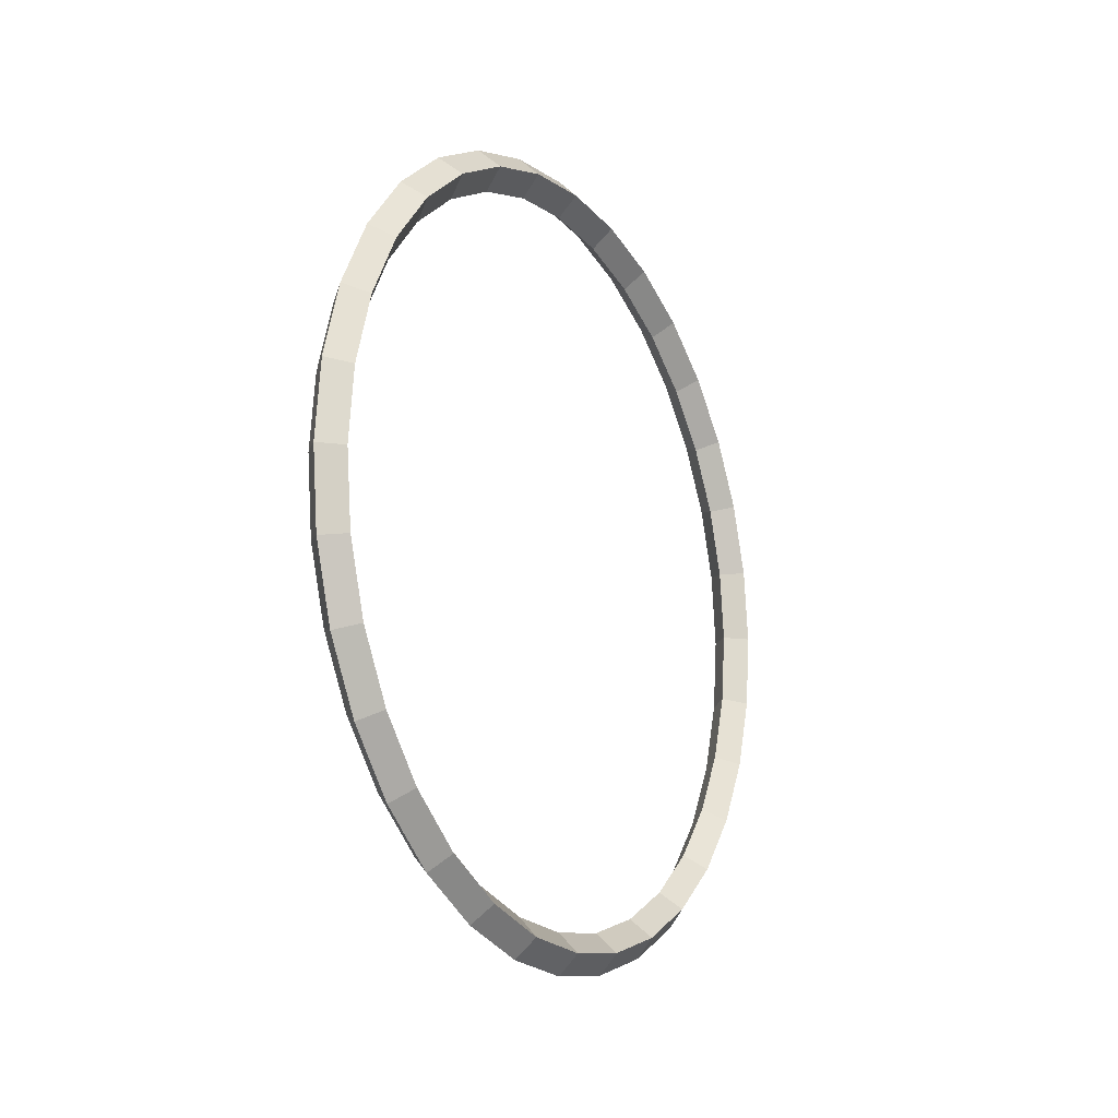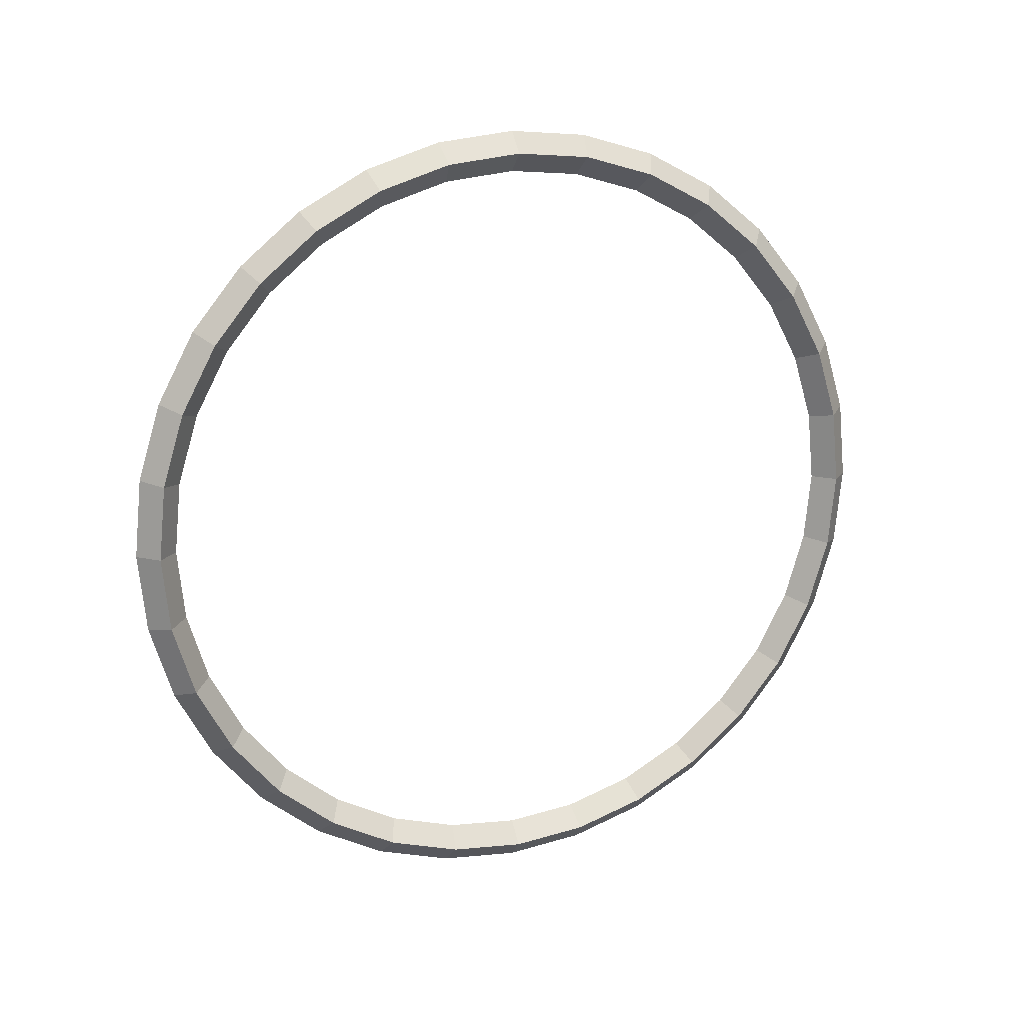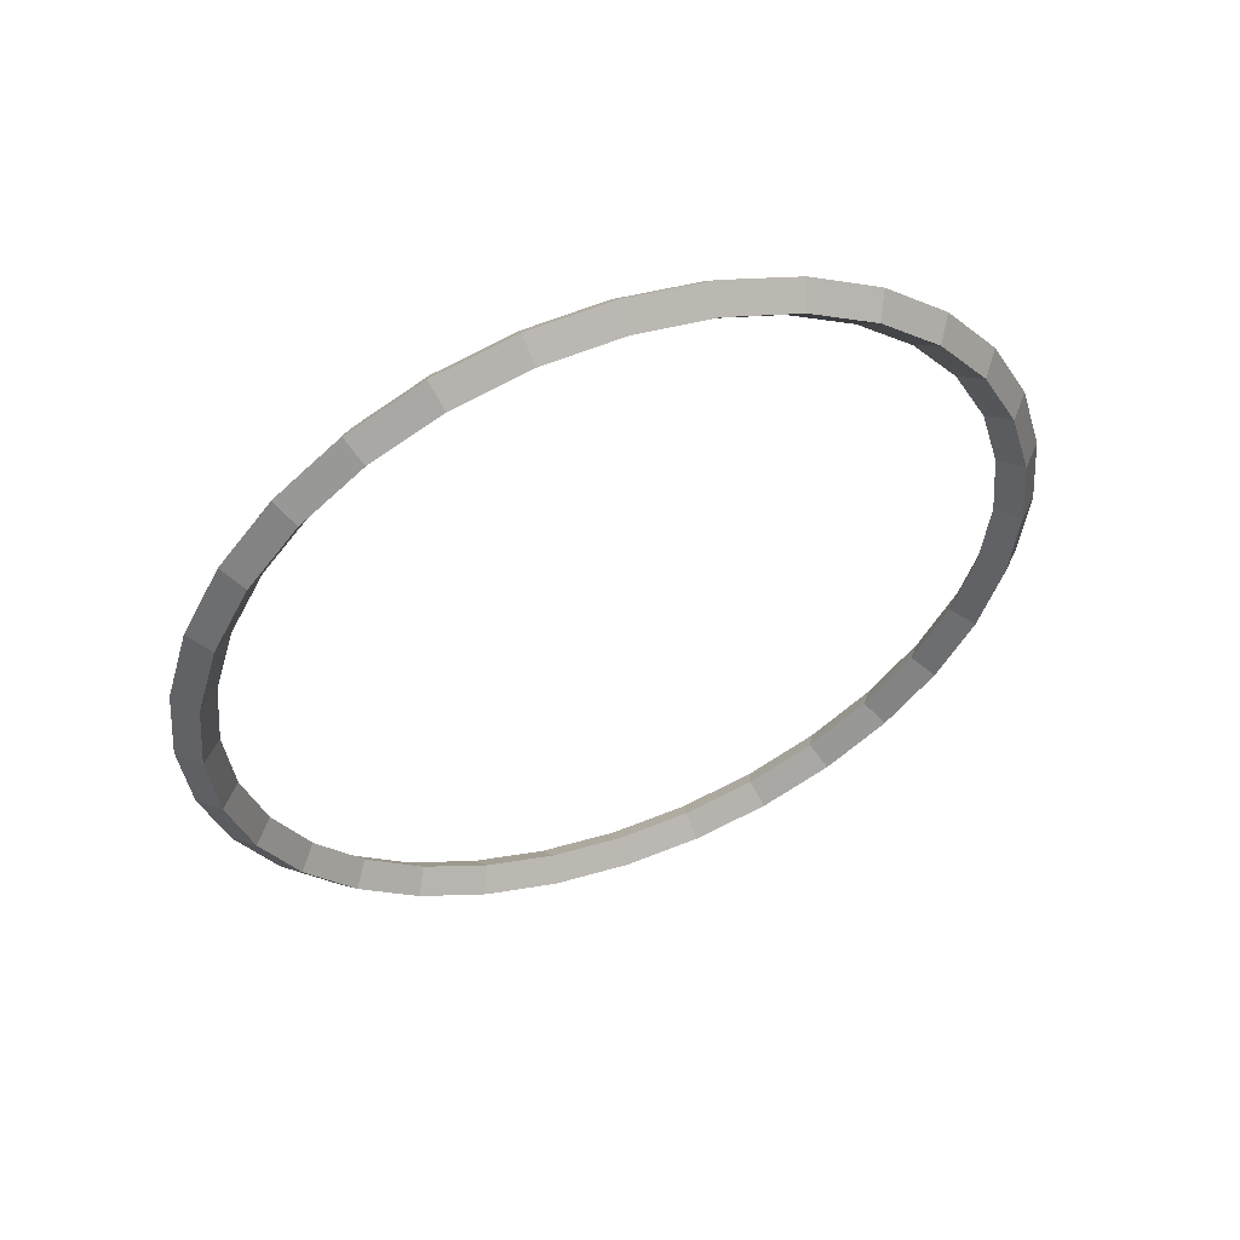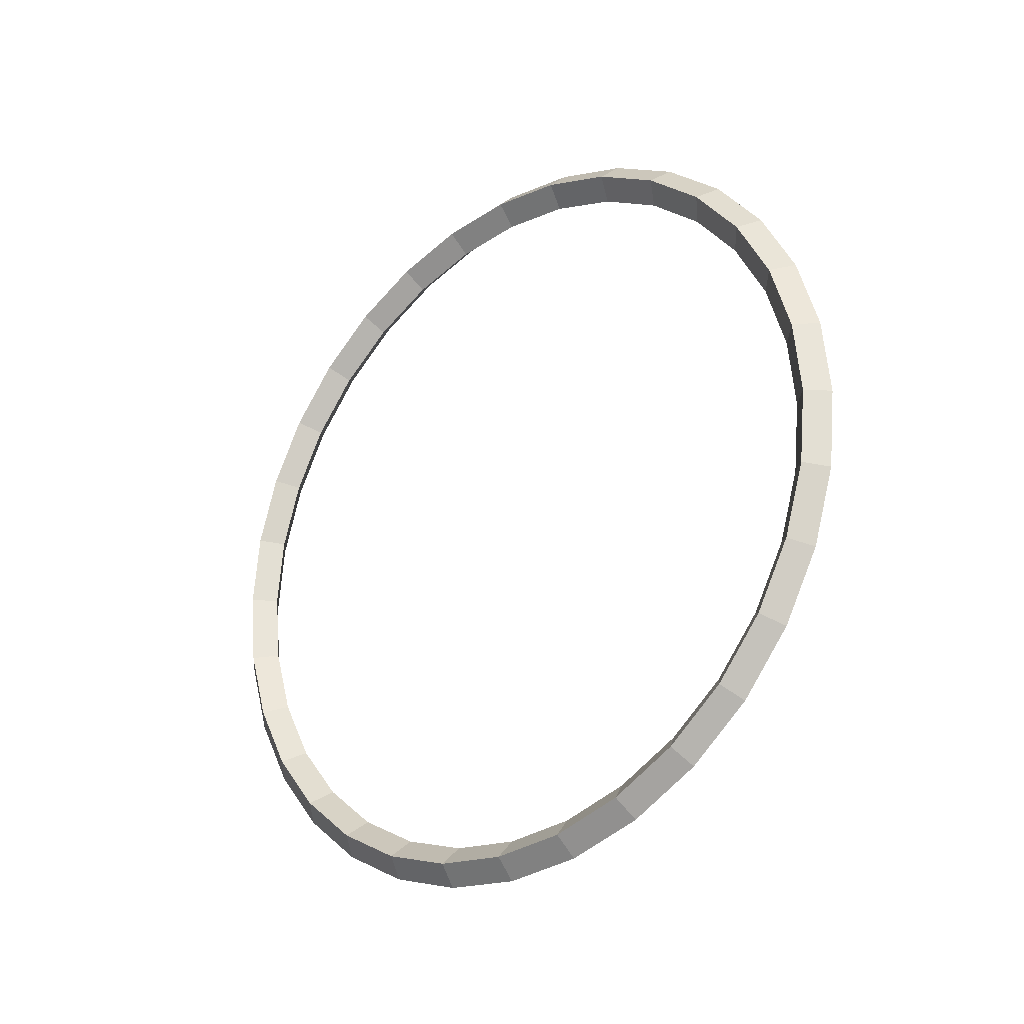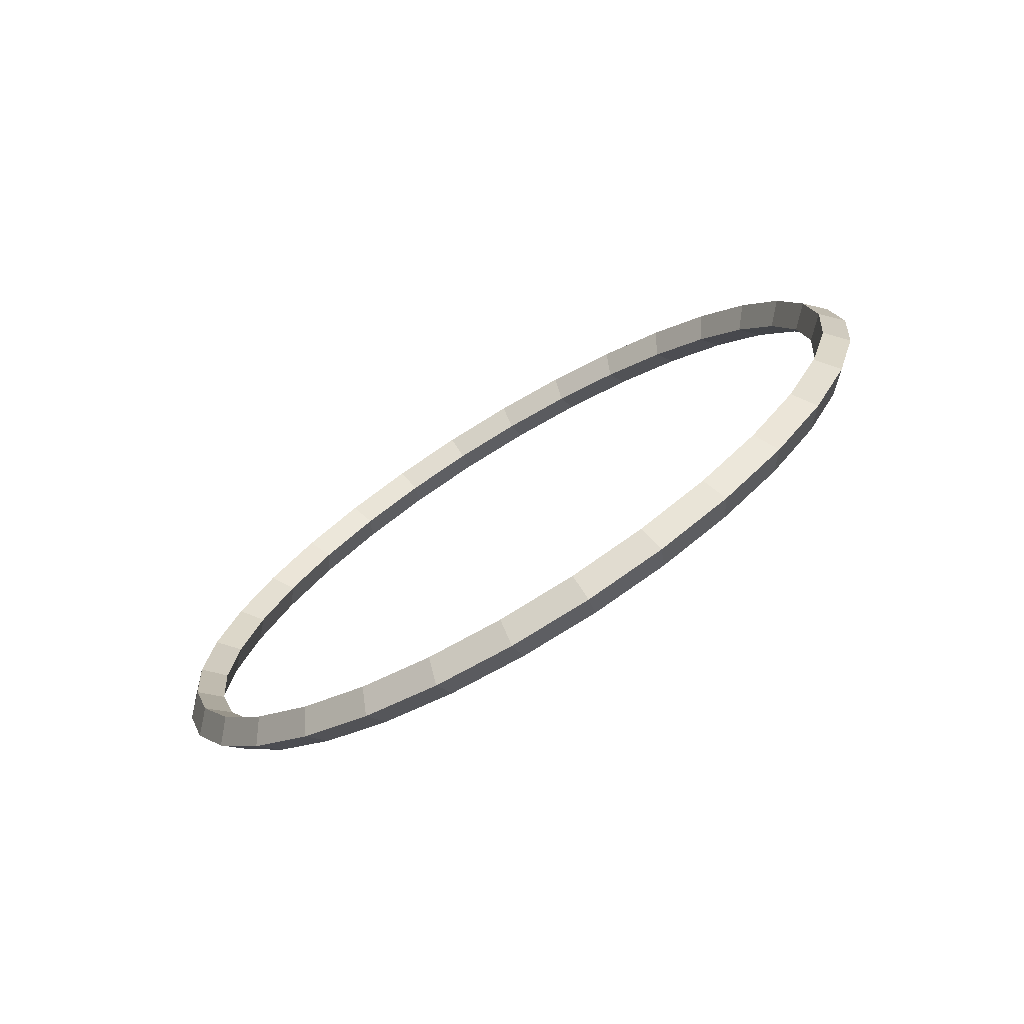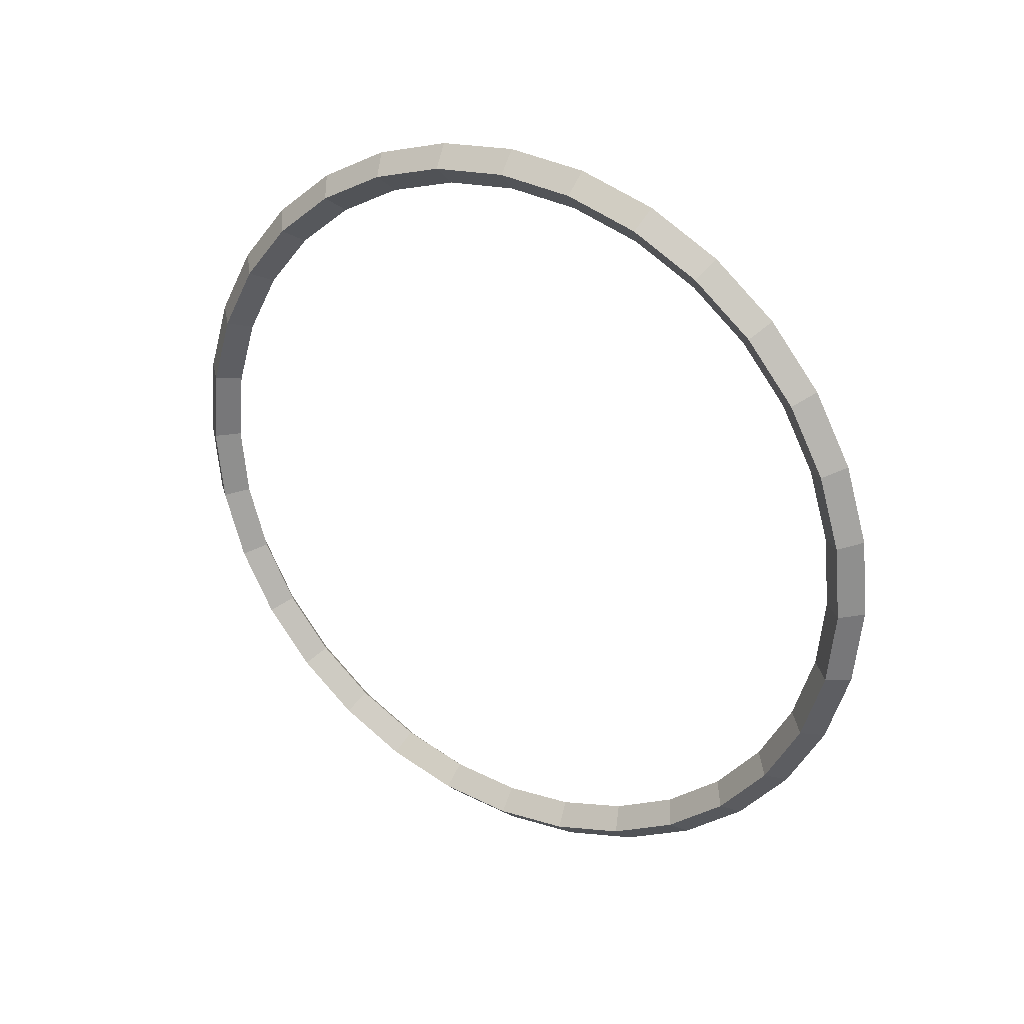
<metadata>
{"format":"obj","ext":"obj","renderer":"f3d","projection":"perspective","resolution":1024,"background":"white","views":[{"elev":-16.2,"azim":-149.7,"up":"+Y"},{"elev":17.8,"azim":68.6,"up":"+Y"},{"elev":53.2,"azim":69.6,"up":"+Z"},{"elev":-26.0,"azim":130.8,"up":"+Z"},{"elev":-73.0,"azim":121.0,"up":"+Z"},{"elev":28.9,"azim":121.0,"up":"+Z"}]}
</metadata>
<code>
o Torus
v 0 -1 0
v 0.05 -0.95 0
v 0 -0.9 0
v -0.05 -0.95 0
v 0 -0.9808 -0.1951
v 0.05 -0.9317 -0.1853
v 0 -0.8827 -0.1756
v -0.05 -0.9317 -0.1853
v 0 -0.9239 -0.3827
v 0.05 -0.8777 -0.3635
v 0 -0.8315 -0.3444
v -0.05 -0.8777 -0.3635
v 0 -0.8315 -0.5556
v 0.05 -0.7899 -0.5278
v 0 -0.7483 -0.5
v -0.05 -0.7899 -0.5278
v 0 -0.7071 -0.7071
v 0.05 -0.6718 -0.6718
v 0 -0.6364 -0.6364
v -0.05 -0.6718 -0.6718
v 0 -0.5556 -0.8315
v 0.05 -0.5278 -0.7899
v 0 -0.5 -0.7483
v -0.05 -0.5278 -0.7899
v 0 -0.3827 -0.9239
v 0.05 -0.3635 -0.8777
v 0 -0.3444 -0.8315
v -0.05 -0.3635 -0.8777
v 0 -0.1951 -0.9808
v 0.05 -0.1853 -0.9317
v 0 -0.1756 -0.8827
v -0.05 -0.1853 -0.9317
v 0 -0 -1
v 0.05 -0 -0.95
v 0 -0 -0.9
v -0.05 -0 -0.95
v -0 0.1951 -0.9808
v 0.05 0.1853 -0.9317
v -0 0.1756 -0.8827
v -0.05 0.1853 -0.9317
v -0 0.3827 -0.9239
v 0.05 0.3635 -0.8777
v -0 0.3444 -0.8315
v -0.05 0.3635 -0.8777
v -0 0.5556 -0.8315
v 0.05 0.5278 -0.7899
v -0 0.5 -0.7483
v -0.05 0.5278 -0.7899
v -0 0.7071 -0.7071
v 0.05 0.6718 -0.6718
v -0 0.6364 -0.6364
v -0.05 0.6718 -0.6718
v -0 0.8315 -0.5556
v 0.05 0.7899 -0.5278
v -0 0.7483 -0.5
v -0.05 0.7899 -0.5278
v -0 0.9239 -0.3827
v 0.05 0.8777 -0.3635
v -0 0.8315 -0.3444
v -0.05 0.8777 -0.3635
v -0 0.9808 -0.1951
v 0.05 0.9317 -0.1853
v -0 0.8827 -0.1756
v -0.05 0.9317 -0.1853
v -0 1 -0
v 0.05 0.95 -0
v -0 0.9 -0
v -0.05 0.95 -0
v -0 0.9808 0.1951
v 0.05 0.9317 0.1853
v -0 0.8827 0.1756
v -0.05 0.9317 0.1853
v -0 0.9239 0.3827
v 0.05 0.8777 0.3635
v -0 0.8315 0.3444
v -0.05 0.8777 0.3635
v -0 0.8315 0.5556
v 0.05 0.7899 0.5278
v -0 0.7483 0.5
v -0.05 0.7899 0.5278
v -0 0.7071 0.7071
v 0.05 0.6718 0.6718
v -0 0.6364 0.6364
v -0.05 0.6718 0.6718
v -0 0.5556 0.8315
v 0.05 0.5278 0.7899
v -0 0.5 0.7483
v -0.05 0.5278 0.7899
v -0 0.3827 0.9239
v 0.05 0.3635 0.8777
v -0 0.3444 0.8315
v -0.05 0.3635 0.8777
v -0 0.1951 0.9808
v 0.05 0.1853 0.9317
v -0 0.1756 0.8827
v -0.05 0.1853 0.9317
v 0 -0 1
v 0.05 -0 0.95
v 0 -0 0.9
v -0.05 -0 0.95
v 0 -0.1951 0.9808
v 0.05 -0.1853 0.9317
v 0 -0.1756 0.8827
v -0.05 -0.1853 0.9317
v 0 -0.3827 0.9239
v 0.05 -0.3635 0.8777
v 0 -0.3444 0.8315
v -0.05 -0.3635 0.8777
v 0 -0.5556 0.8315
v 0.05 -0.5278 0.7899
v 0 -0.5 0.7483
v -0.05 -0.5278 0.7899
v 0 -0.7071 0.7071
v 0.05 -0.6718 0.6718
v 0 -0.6364 0.6364
v -0.05 -0.6718 0.6718
v 0 -0.8315 0.5556
v 0.05 -0.7899 0.5278
v 0 -0.7483 0.5
v -0.05 -0.7899 0.5278
v 0 -0.9239 0.3827
v 0.05 -0.8777 0.3635
v 0 -0.8315 0.3444
v -0.05 -0.8777 0.3635
v 0 -0.9808 0.1951
v 0.05 -0.9317 0.1853
v 0 -0.8827 0.1756
v -0.05 -0.9317 0.1853
f 1 6 2
f 2 7 3
f 7 4 3
f 8 1 4
f 9 6 5
f 10 7 6
f 7 12 8
f 8 9 5
f 9 14 10
f 10 15 11
f 15 12 11
f 16 9 12
f 17 14 13
f 18 15 14
f 19 16 15
f 20 13 16
f 17 22 18
f 18 23 19
f 23 20 19
f 24 17 20
f 25 22 21
f 26 23 22
f 23 28 24
f 28 21 24
f 29 26 25
f 26 31 27
f 31 28 27
f 28 29 25
f 33 30 29
f 34 31 30
f 31 36 32
f 32 33 29
f 33 38 34
f 38 35 34
f 39 36 35
f 40 33 36
f 37 42 38
f 42 39 38
f 43 40 39
f 44 37 40
f 45 42 41
f 46 43 42
f 43 48 44
f 44 45 41
f 49 46 45
f 46 51 47
f 51 48 47
f 52 45 48
f 53 50 49
f 50 55 51
f 55 52 51
f 56 49 52
f 57 54 53
f 58 55 54
f 55 60 56
f 56 57 53
f 61 58 57
f 58 63 59
f 63 60 59
f 60 61 57
f 61 66 62
f 66 63 62
f 67 64 63
f 64 65 61
f 69 66 65
f 70 67 66
f 71 68 67
f 68 69 65
f 73 70 69
f 74 71 70
f 75 72 71
f 76 69 72
f 73 78 74
f 74 79 75
f 79 76 75
f 80 73 76
f 81 78 77
f 82 79 78
f 79 84 80
f 84 77 80
f 81 86 82
f 86 83 82
f 87 84 83
f 88 81 84
f 89 86 85
f 86 91 87
f 91 88 87
f 92 85 88
f 93 90 89
f 90 95 91
f 95 92 91
f 92 93 89
f 97 94 93
f 98 95 94
f 95 100 96
f 100 93 96
f 97 102 98
f 102 99 98
f 99 104 100
f 104 97 100
f 101 106 102
f 106 103 102
f 107 104 103
f 108 101 104
f 109 106 105
f 106 111 107
f 111 108 107
f 112 105 108
f 113 110 109
f 110 115 111
f 115 112 111
f 112 113 109
f 117 114 113
f 114 119 115
f 119 116 115
f 116 117 113
f 121 118 117
f 118 123 119
f 123 120 119
f 120 121 117
f 125 122 121
f 122 127 123
f 127 124 123
f 128 121 124
f 1 126 125
f 2 127 126
f 3 128 127
f 4 125 128
f 1 5 6
f 2 6 7
f 7 8 4
f 8 5 1
f 9 10 6
f 10 11 7
f 7 11 12
f 8 12 9
f 9 13 14
f 10 14 15
f 15 16 12
f 16 13 9
f 17 18 14
f 18 19 15
f 19 20 16
f 20 17 13
f 17 21 22
f 18 22 23
f 23 24 20
f 24 21 17
f 25 26 22
f 26 27 23
f 23 27 28
f 28 25 21
f 29 30 26
f 26 30 31
f 31 32 28
f 28 32 29
f 33 34 30
f 34 35 31
f 31 35 36
f 32 36 33
f 33 37 38
f 38 39 35
f 39 40 36
f 40 37 33
f 37 41 42
f 42 43 39
f 43 44 40
f 44 41 37
f 45 46 42
f 46 47 43
f 43 47 48
f 44 48 45
f 49 50 46
f 46 50 51
f 51 52 48
f 52 49 45
f 53 54 50
f 50 54 55
f 55 56 52
f 56 53 49
f 57 58 54
f 58 59 55
f 55 59 60
f 56 60 57
f 61 62 58
f 58 62 63
f 63 64 60
f 60 64 61
f 61 65 66
f 66 67 63
f 67 68 64
f 64 68 65
f 69 70 66
f 70 71 67
f 71 72 68
f 68 72 69
f 73 74 70
f 74 75 71
f 75 76 72
f 76 73 69
f 73 77 78
f 74 78 79
f 79 80 76
f 80 77 73
f 81 82 78
f 82 83 79
f 79 83 84
f 84 81 77
f 81 85 86
f 86 87 83
f 87 88 84
f 88 85 81
f 89 90 86
f 86 90 91
f 91 92 88
f 92 89 85
f 93 94 90
f 90 94 95
f 95 96 92
f 92 96 93
f 97 98 94
f 98 99 95
f 95 99 100
f 100 97 93
f 97 101 102
f 102 103 99
f 99 103 104
f 104 101 97
f 101 105 106
f 106 107 103
f 107 108 104
f 108 105 101
f 109 110 106
f 106 110 111
f 111 112 108
f 112 109 105
f 113 114 110
f 110 114 115
f 115 116 112
f 112 116 113
f 117 118 114
f 114 118 119
f 119 120 116
f 116 120 117
f 121 122 118
f 118 122 123
f 123 124 120
f 120 124 121
f 125 126 122
f 122 126 127
f 127 128 124
f 128 125 121
f 1 2 126
f 2 3 127
f 3 4 128
f 4 1 125

</code>
